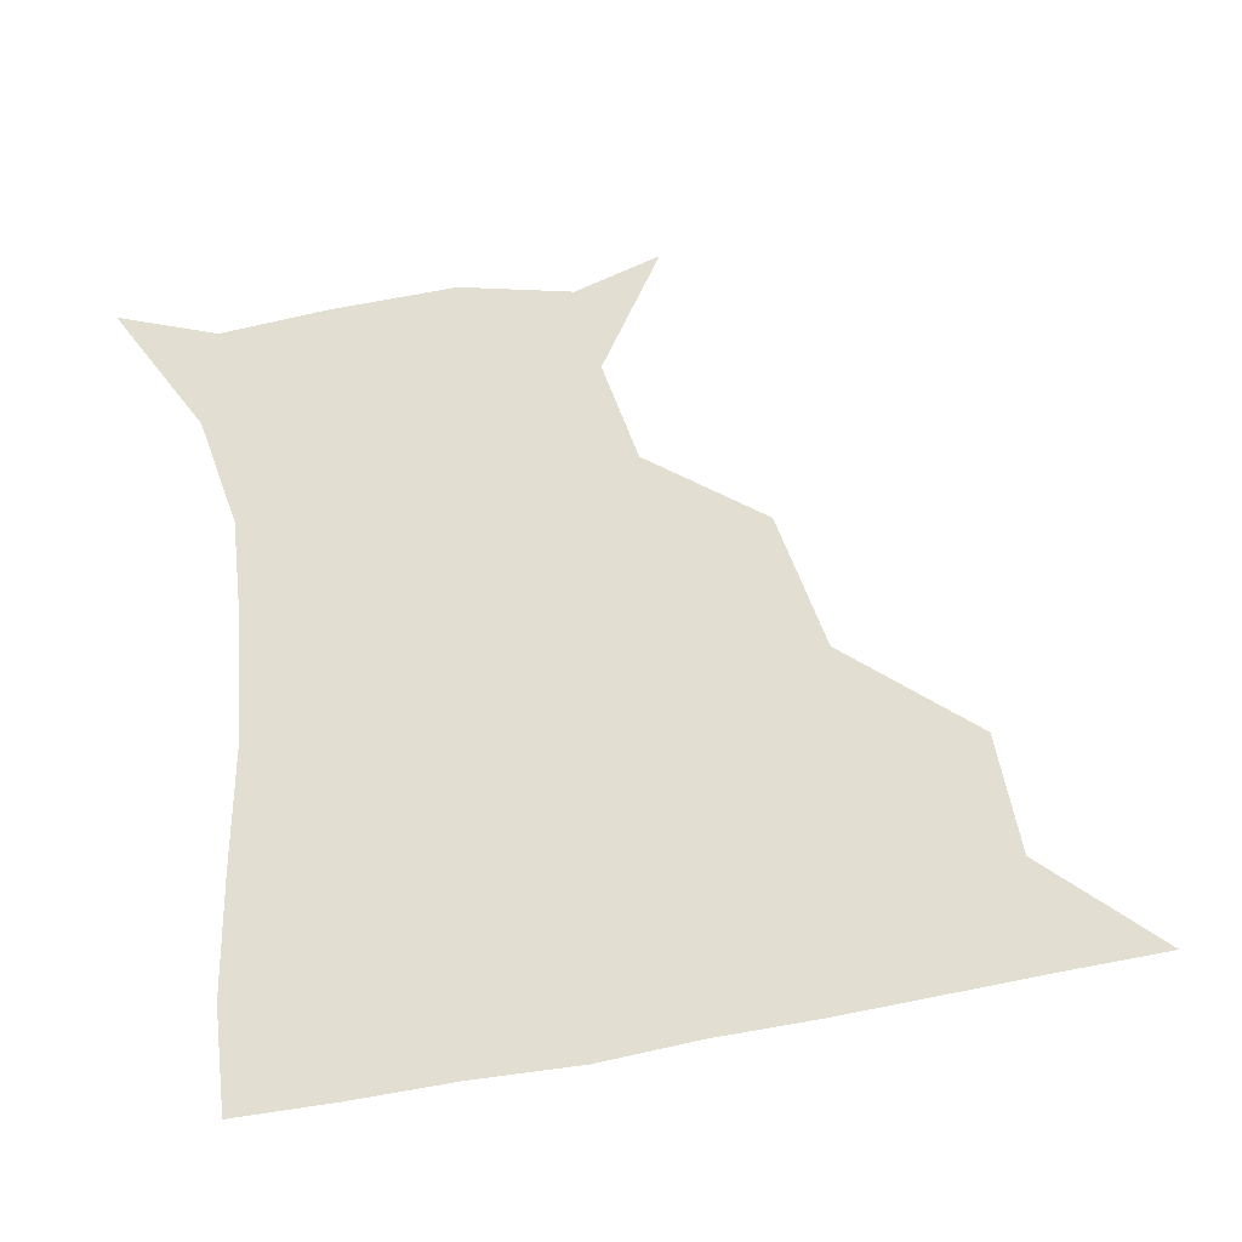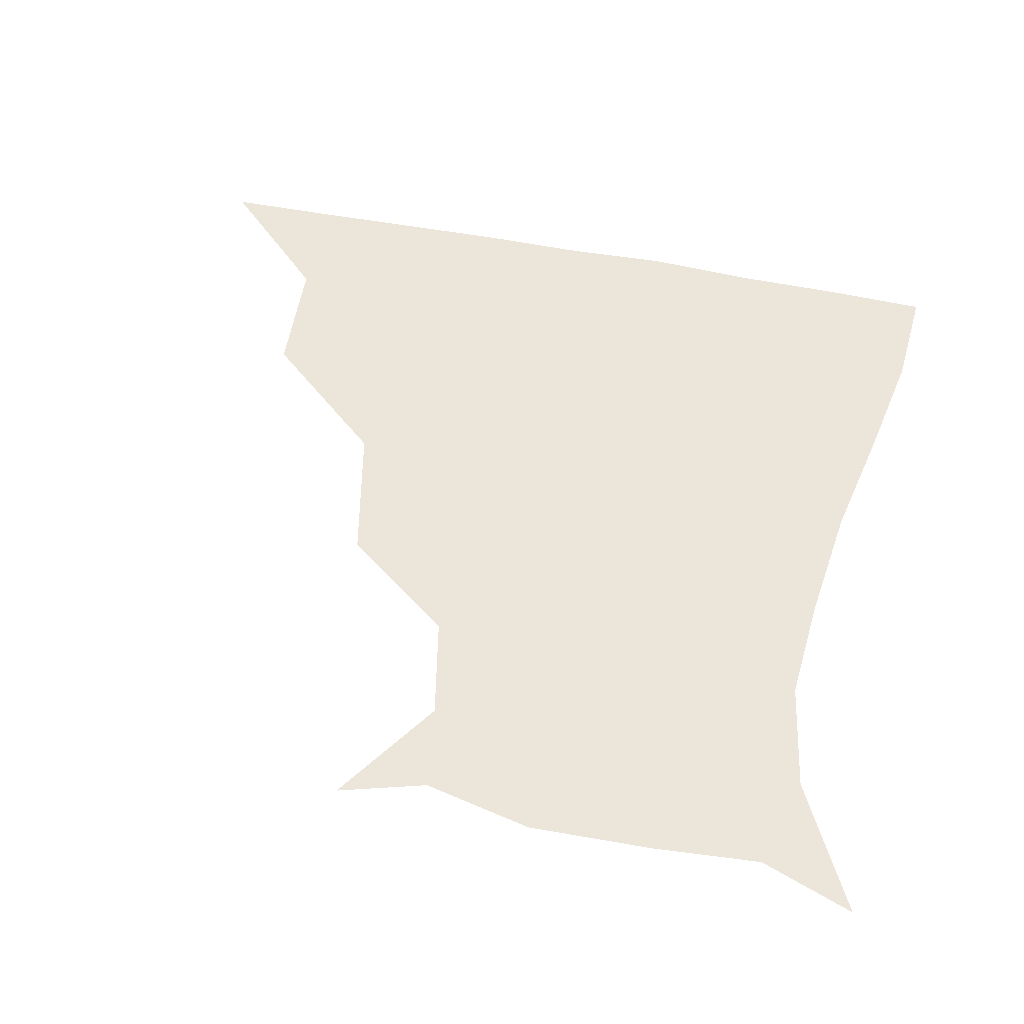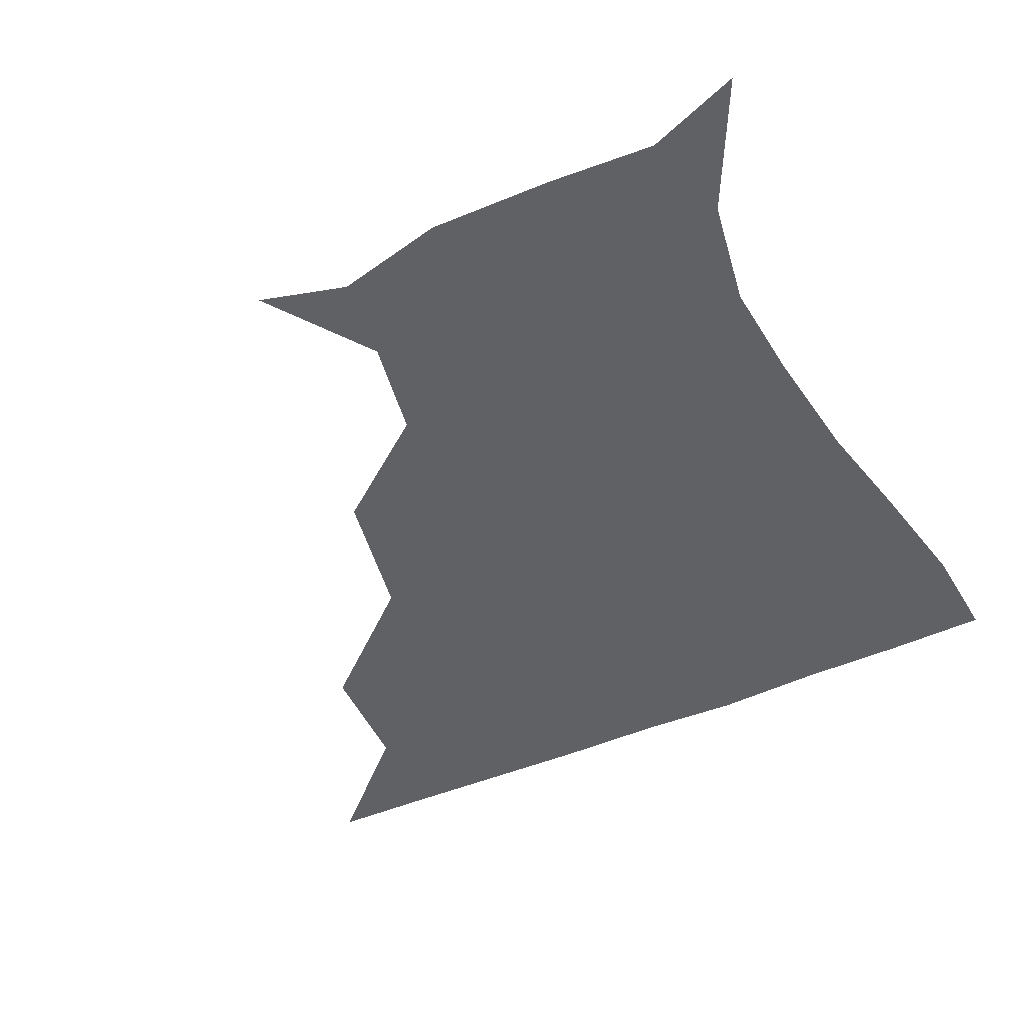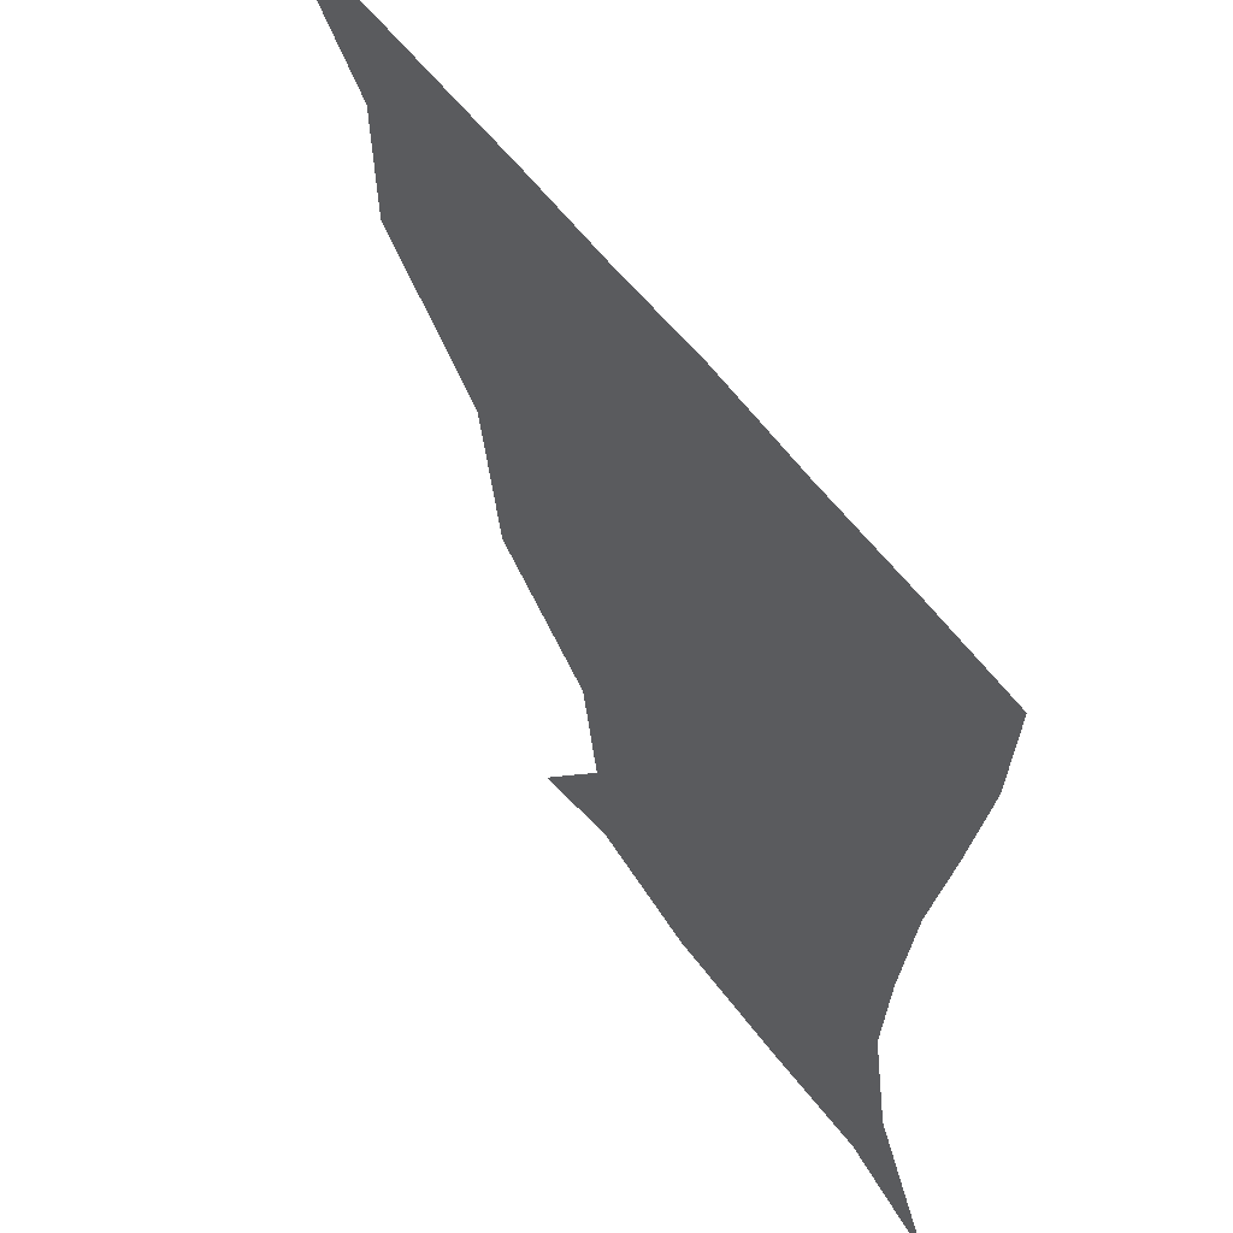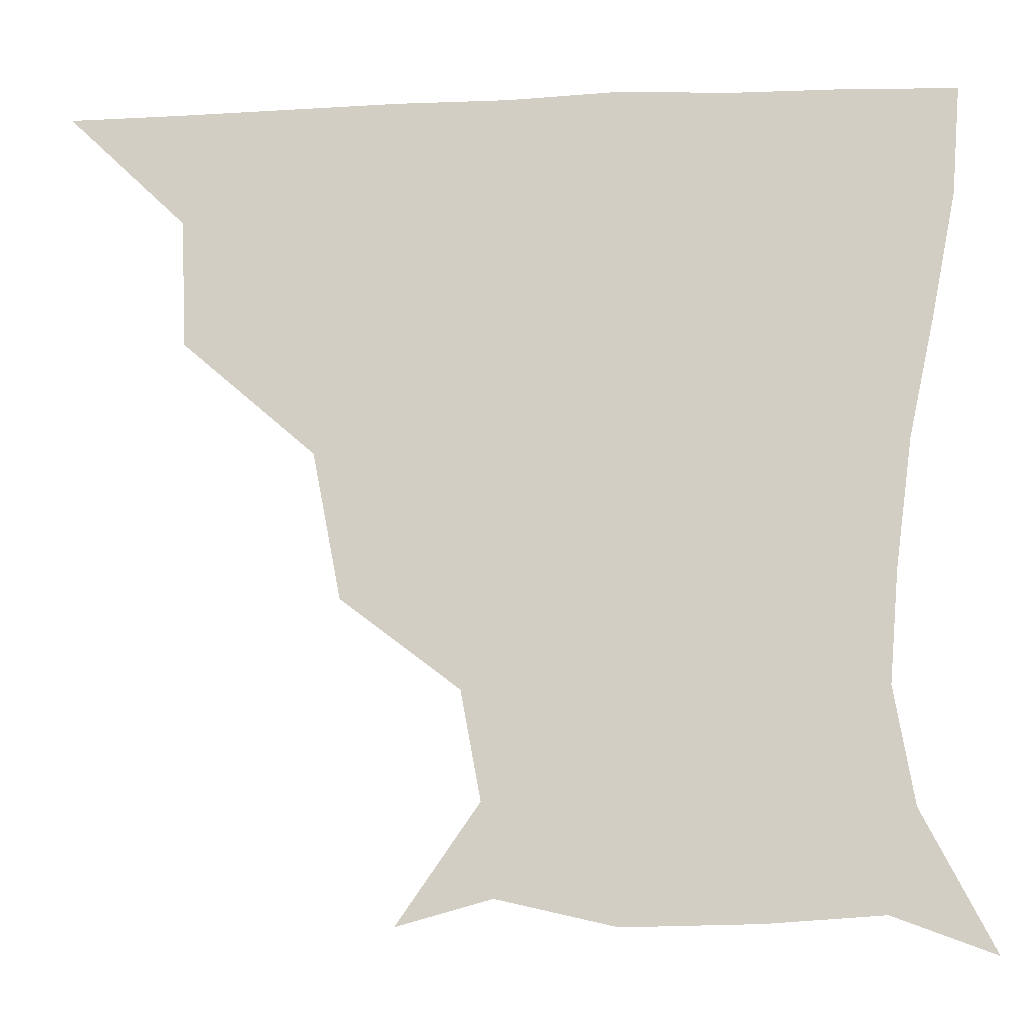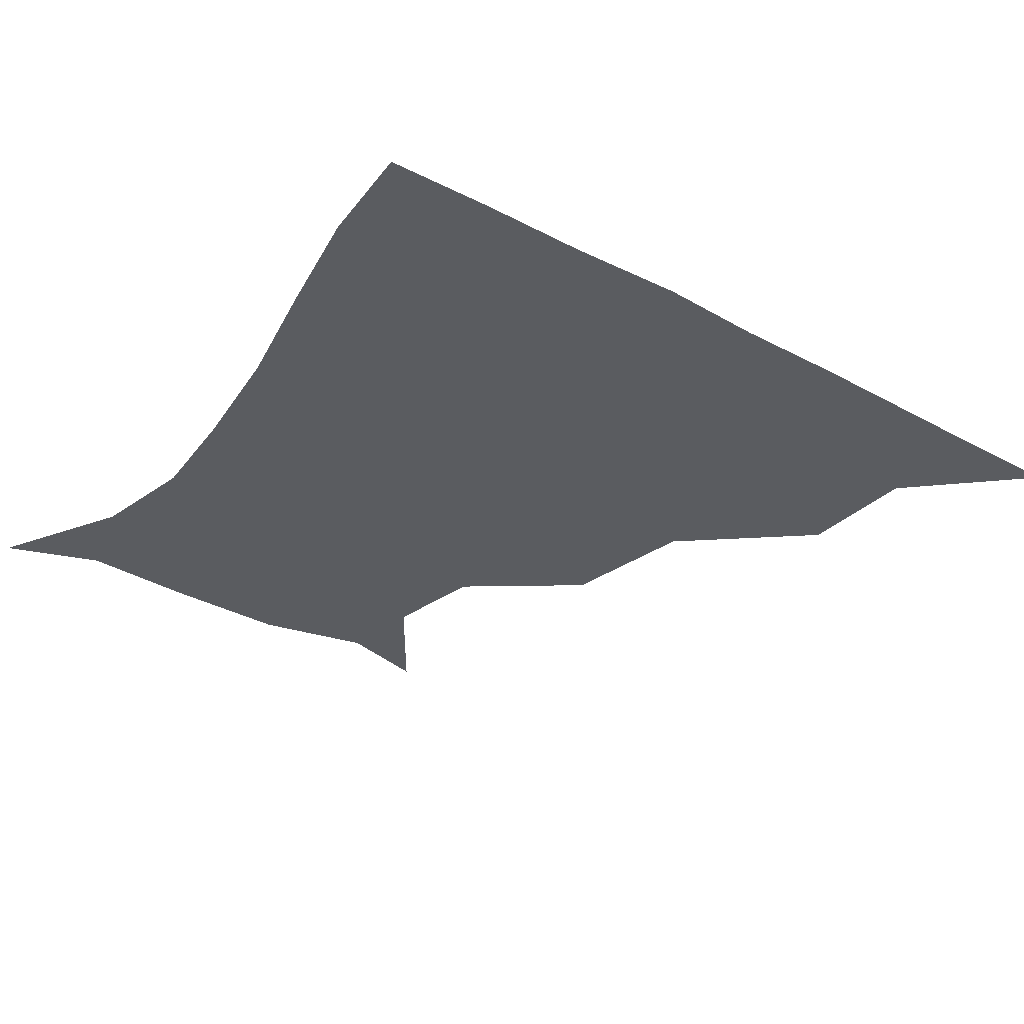
<metadata>
{"format":"obj","ext":"obj","renderer":"f3d","projection":"perspective","resolution":1024,"background":"white","views":[{"elev":67.8,"azim":169.8,"up":"+Z"},{"elev":55.6,"azim":11.7,"up":"+Z"},{"elev":-48.3,"azim":26.0,"up":"+Z"},{"elev":55.4,"azim":54.6,"up":"+Y"},{"elev":-10.8,"azim":6.2,"up":"+Y"},{"elev":-33.7,"azim":144.1,"up":"+Z"}]}
</metadata>
<code>
v 451 360.6 0
v 483.9 296.5 0
v 482.7 330.3 0
v 481.6 360.9 0
v 526.9 227 0
v 519.5 265.9 0
v 514.4 301.2 0
v 513 331.8 0
v 511.6 361.4 0
v 542 142.7 0
v 564 174.2 0
v 558.8 202.9 0
v 550 242.1 0
v 545.9 274.9 0
v 544.2 304.3 0
v 542.6 332.3 0
v 541.2 362 0
v 567.4 149.7 0
v 583.4 180.5 0
v 578.7 213.6 0
v 575.7 248.2 0
v 573.9 276.9 0
v 573.3 304.8 0
v 573.4 332.4 0
v 571.2 361.8 0
v 599 142.5 0
v 605.8 183 0
v 602.4 217.4 0
v 601.5 249.7 0
v 602.2 278.5 0
v 602.5 305.6 0
v 602.4 332.6 0
v 600.1 362.9 0
v 635.1 143.3 0
v 627.7 186.4 0
v 626.5 218.2 0
v 627.5 248 0
v 629.6 277.3 0
v 630.9 305.5 0
v 631.6 333.1 0
v 631.3 361.5 0
v 666.1 145.4 0
v 649.6 184.1 0
v 648.4 213.5 0
v 650.9 243.1 0
v 654.3 275.8 0
v 658.2 305.6 0
v 660.8 333 0
v 661 361.3 0
v 693.1 135.4 0
v 673.9 172.1 0
v 668.4 202.9 0
v 670.7 232.5 0
v 675.1 266.6 0
v 682 299.4 0
v 688.2 331.6 0
v 690.2 360.4 0
v 721 361 0
f 3 4 1
f 6 7 2
f 2 7 3
f 7 8 3
f 3 8 4
f 8 9 4
f 12 13 5
f 5 13 6
f 13 14 6
f 6 14 7
f 14 15 7
f 7 15 8
f 15 16 8
f 8 16 9
f 16 17 9
f 10 18 11
f 18 19 11
f 11 19 12
f 19 20 12
f 12 20 13
f 20 21 13
f 13 21 14
f 21 22 14
f 14 22 15
f 22 23 15
f 15 23 16
f 23 24 16
f 16 24 17
f 24 25 17
f 18 26 19
f 26 27 19
f 19 27 20
f 27 28 20
f 20 28 21
f 28 29 21
f 21 29 22
f 29 30 22
f 22 30 23
f 30 31 23
f 23 31 24
f 31 32 24
f 24 32 25
f 32 33 25
f 26 34 27
f 34 35 27
f 27 35 28
f 35 36 28
f 28 36 29
f 36 37 29
f 29 37 30
f 37 38 30
f 30 38 31
f 38 39 31
f 31 39 32
f 39 40 32
f 32 40 33
f 40 41 33
f 34 42 35
f 42 43 35
f 35 43 36
f 43 44 36
f 36 44 37
f 44 45 37
f 37 45 38
f 45 46 38
f 38 46 39
f 46 47 39
f 39 47 40
f 47 48 40
f 40 48 41
f 48 49 41
f 42 50 43
f 50 51 43
f 43 51 44
f 51 52 44
f 44 52 45
f 52 53 45
f 45 53 46
f 53 54 46
f 46 54 47
f 54 55 47
f 47 55 48
f 55 56 48
f 48 56 49
f 56 57 49

</code>
